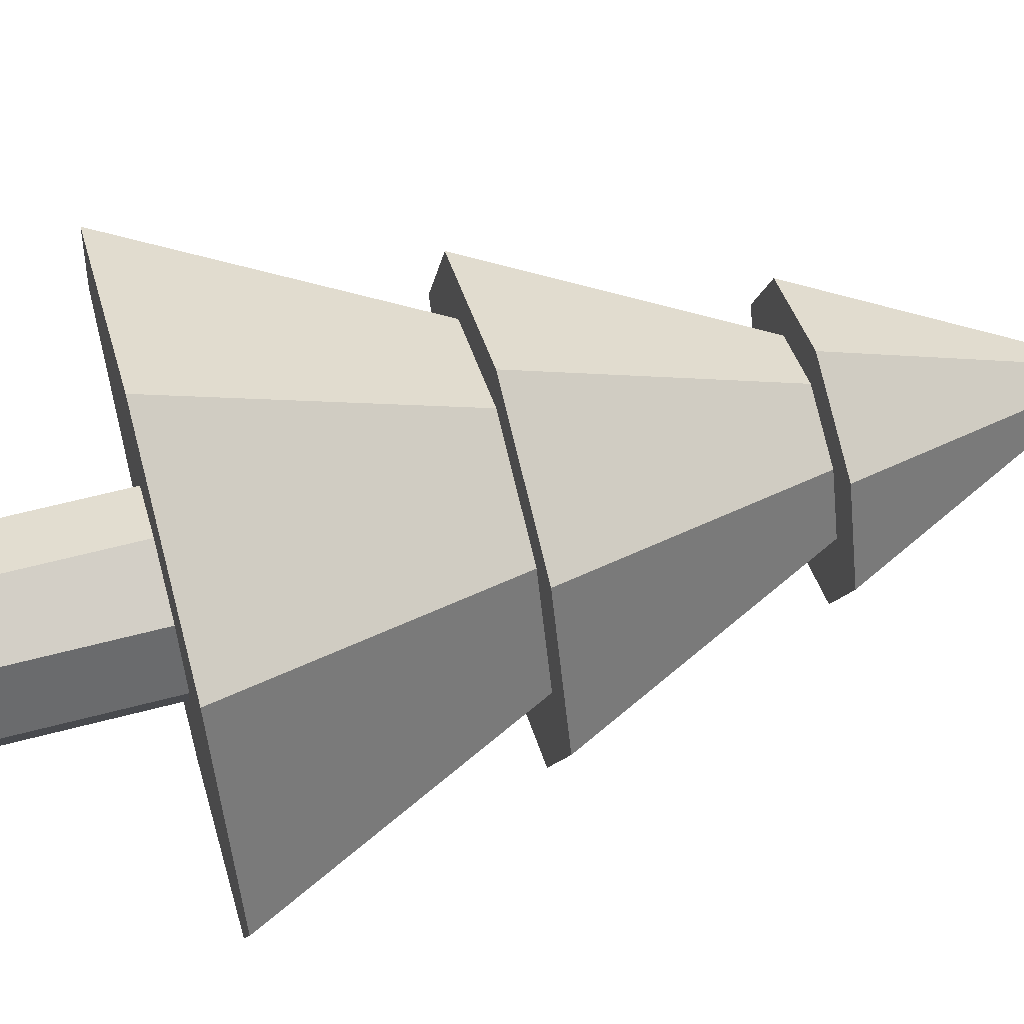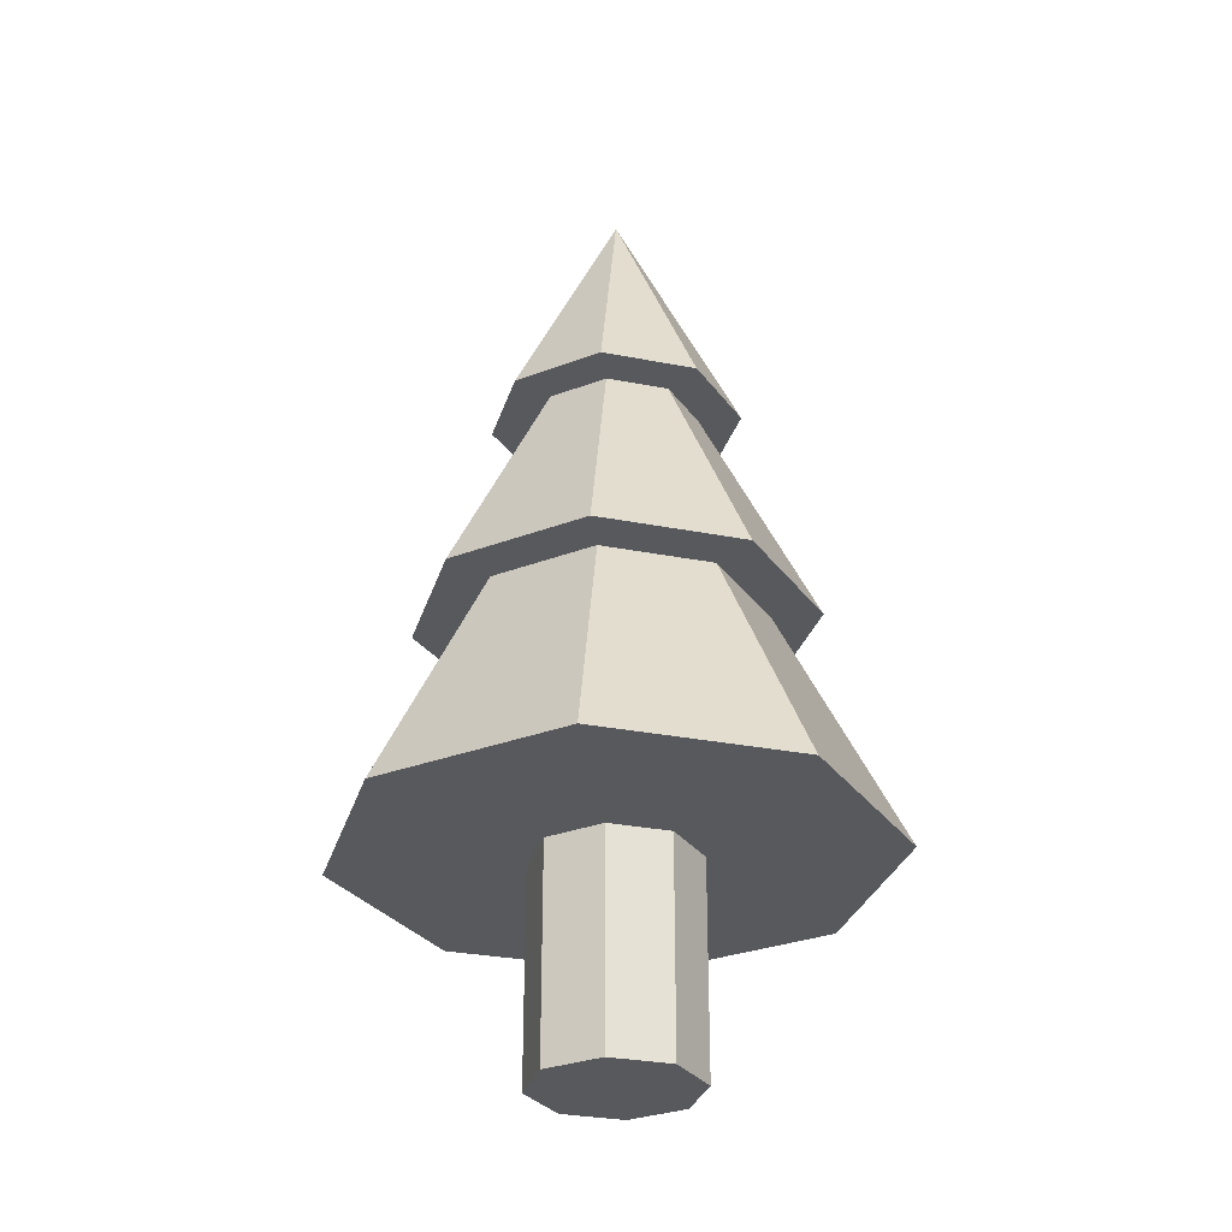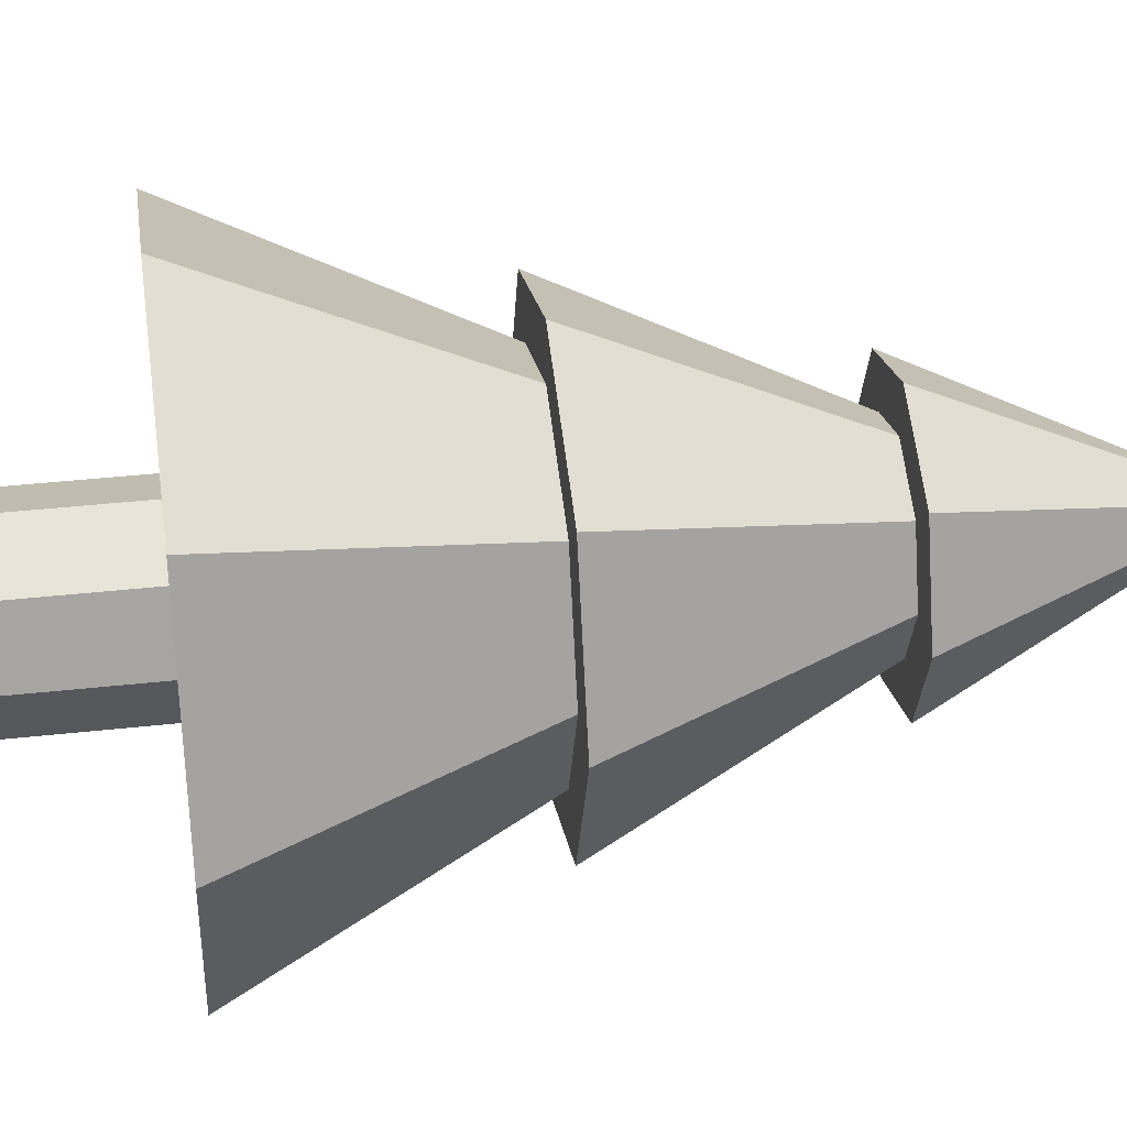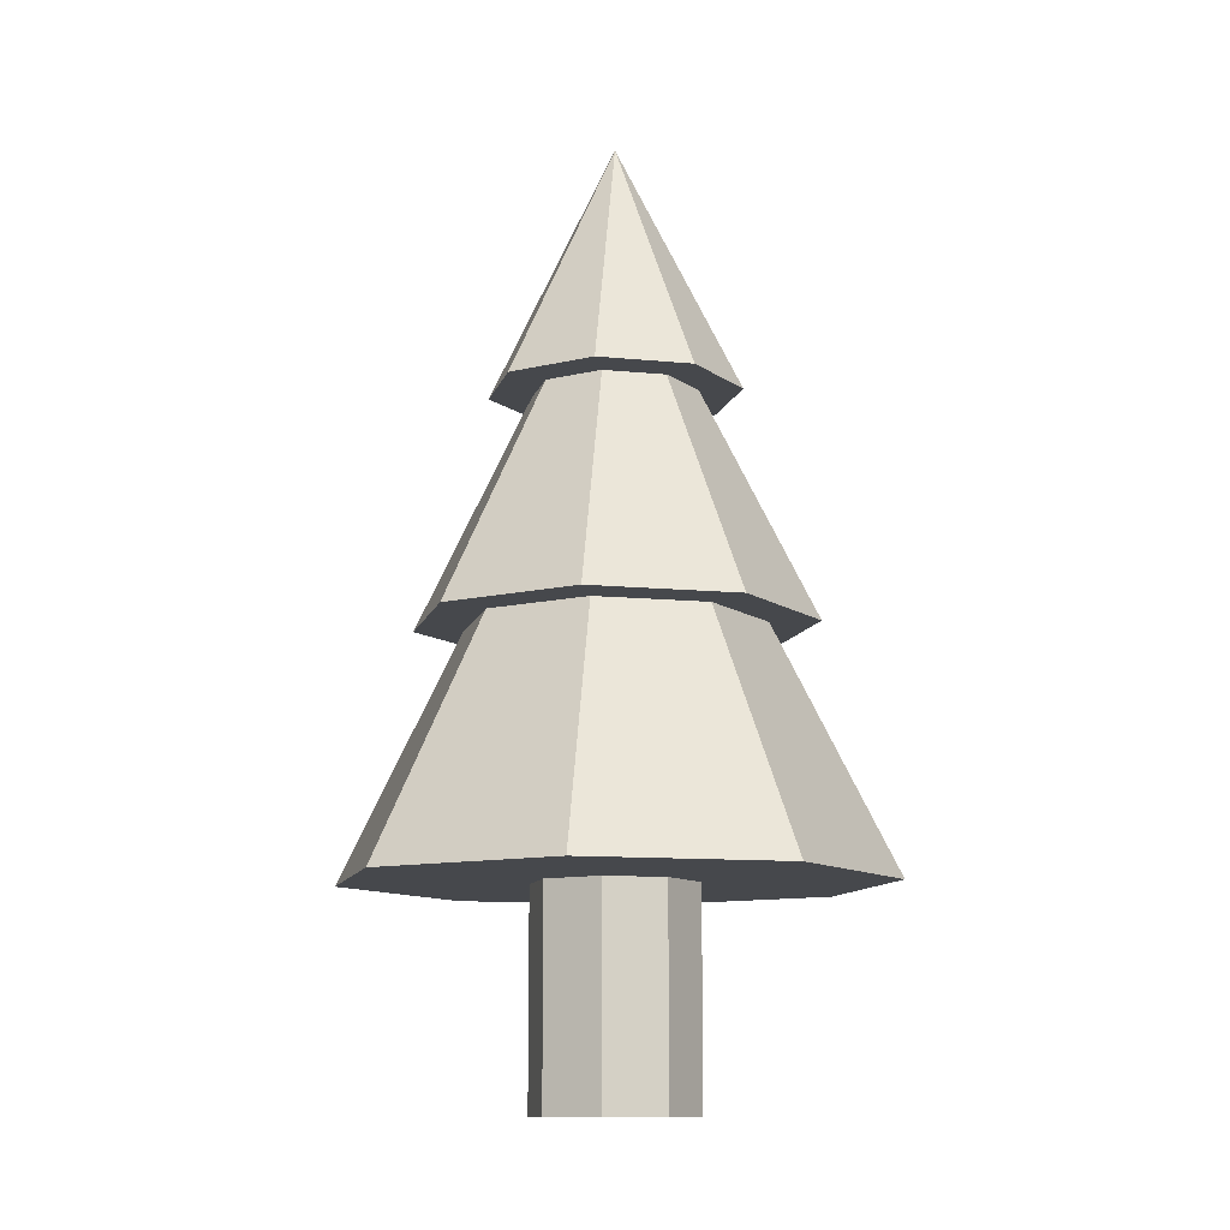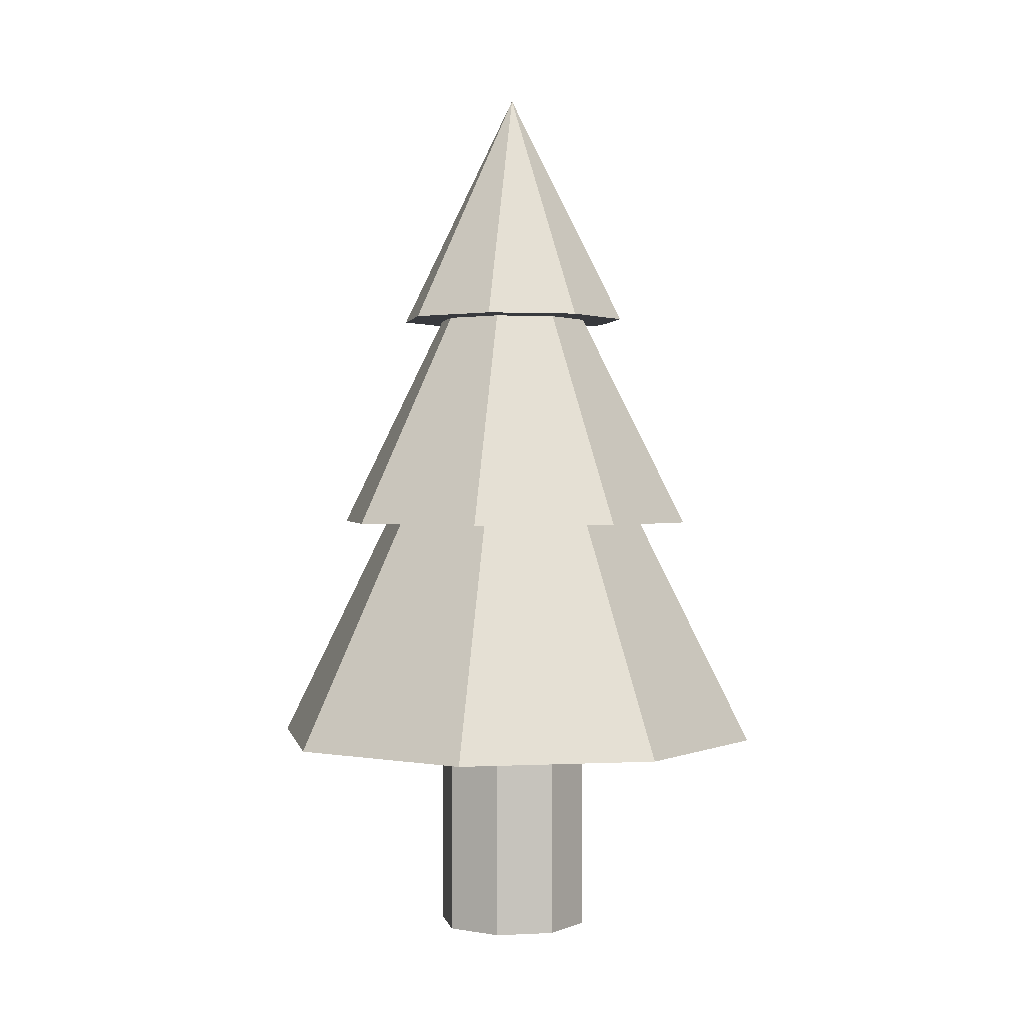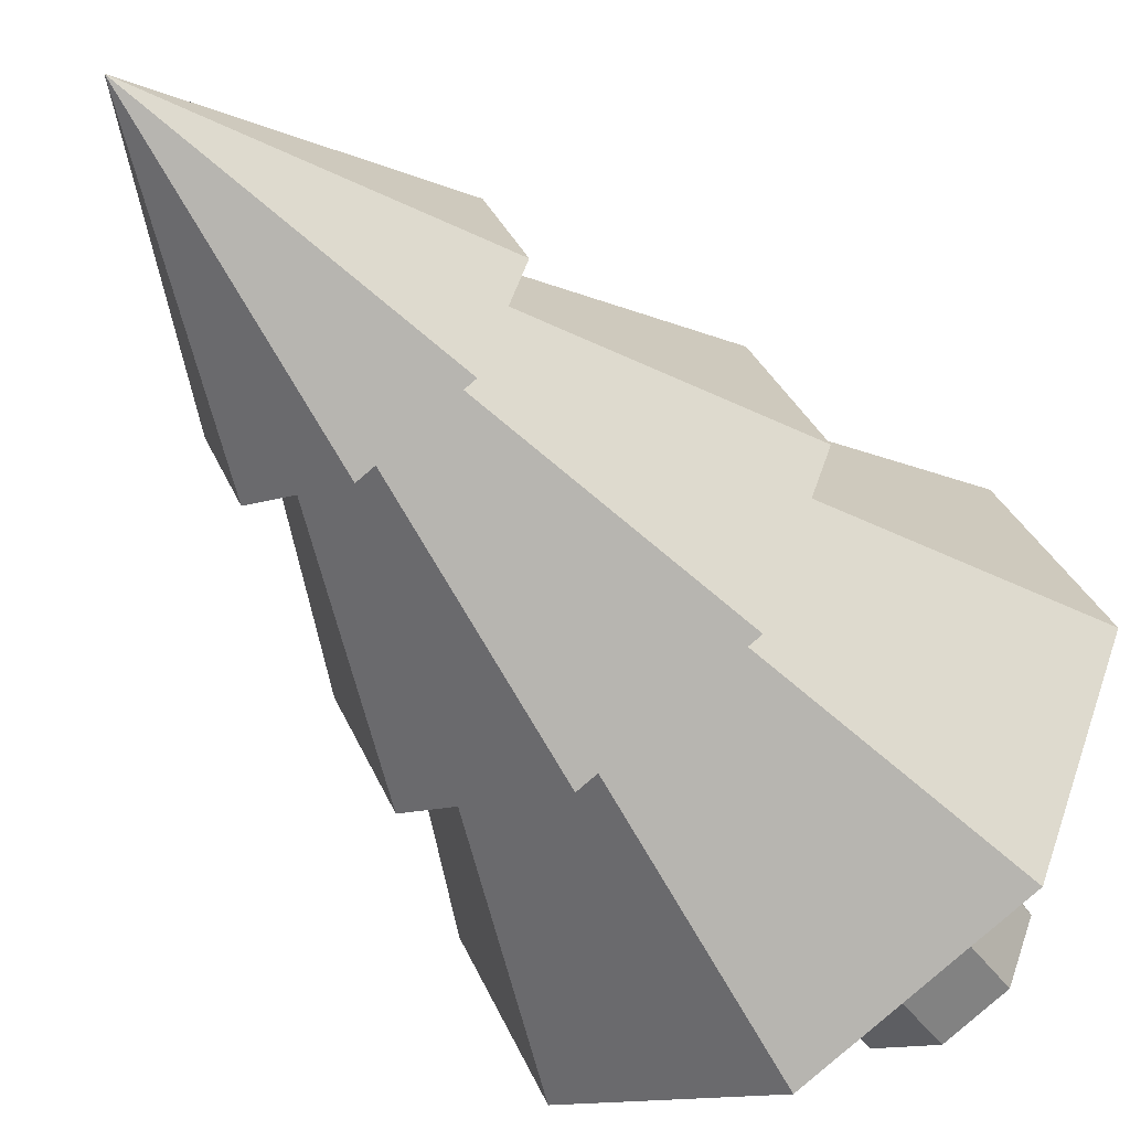
<metadata>
{"format":"obj","ext":"obj","renderer":"f3d","projection":"perspective","resolution":1024,"background":"white","views":[{"elev":60.3,"azim":74.8,"up":"+Z"},{"elev":-30.1,"azim":141.6,"up":"+Y"},{"elev":39.5,"azim":82.2,"up":"+Z"},{"elev":-11.1,"azim":98.6,"up":"+Y"},{"elev":1.0,"azim":11.6,"up":"+Y"},{"elev":-47.6,"azim":-145.3,"up":"+Z"}]}
</metadata>
<code>
g default
v 0 4.327 -0.9695
v 0.6855 4.327 -0.6855
v 0.9695 4.327 0
v 0.6855 4.327 0.6855
v 0 4.327 0.9695
v 0 6.266 0
v -0.6855 4.327 0.6855
v -0.9695 4.327 0
v -0.6855 4.327 -0.6855
v 0 2.547 -1.526
v 1.079 2.547 -1.079
v 1.526 2.547 0
v 1.079 2.547 1.079
v 0 2.547 1.526
v 0 5.599 0
v -1.079 2.547 1.079
v -1.526 2.547 0
v -1.079 2.547 -1.079
v 0 0.6562 -2.086
v 1.475 0.6562 -1.475
v 2.086 0.6562 0
v 1.475 0.6562 1.475
v 0 0.6562 2.086
v 0 4.829 0
v -1.475 0.6562 1.475
v -2.086 0.6562 0
v -1.475 0.6562 -1.475
v 0 -1 -0.6304
v 0 1 -0.6304
v 0.4458 -1 -0.4458
v 0.4458 1 -0.4458
v 0.6304 -1 0
v 0.6304 1 0
v 0.4458 -1 0.4458
v 0.4458 1 0.4458
v 0 -1 0.6304
v 0 1 0.6304
v -0.4458 -1 0.4458
v -0.4458 1 0.4458
v -0.6304 -1 0
v -0.6304 1 0
v -0.4458 -1 -0.4458
v -0.4458 1 -0.4458
g Mesh
f 8 6 9
f 1 6 2
f 7 6 8
f 5 6 7
f 4 6 5
f 3 6 4
f 9 6 1
f 2 6 3
f 1 2 3 4 5 7 8 9
f 17 15 18
f 10 15 11
f 16 15 17
f 14 15 16
f 13 15 14
f 12 15 13
f 18 15 10
f 11 15 12
f 10 11 12 13 14 16 17 18
f 26 24 27
f 19 24 20
f 25 24 26
f 23 24 25
f 22 24 23
f 21 24 22
f 27 24 19
f 20 24 21
f 19 20 21 22 23 25 26 27
f 28 29 31 30
f 30 31 33 32
f 32 33 35 34
f 34 35 37 36
f 36 37 39 38
f 38 39 41 40
f 31 29 43 41 39 37 35 33
f 42 43 29 28
f 40 41 43 42
f 28 30 32 34 36 38 40 42

</code>
